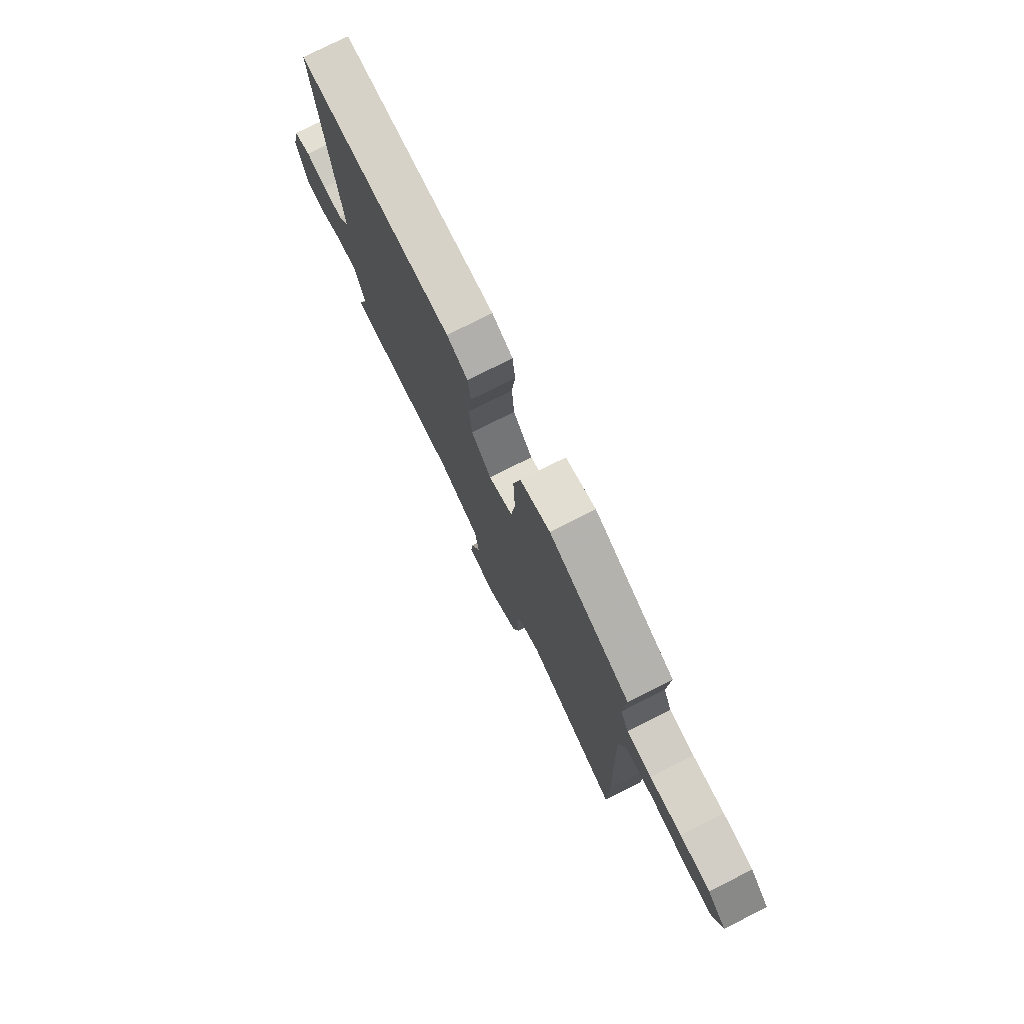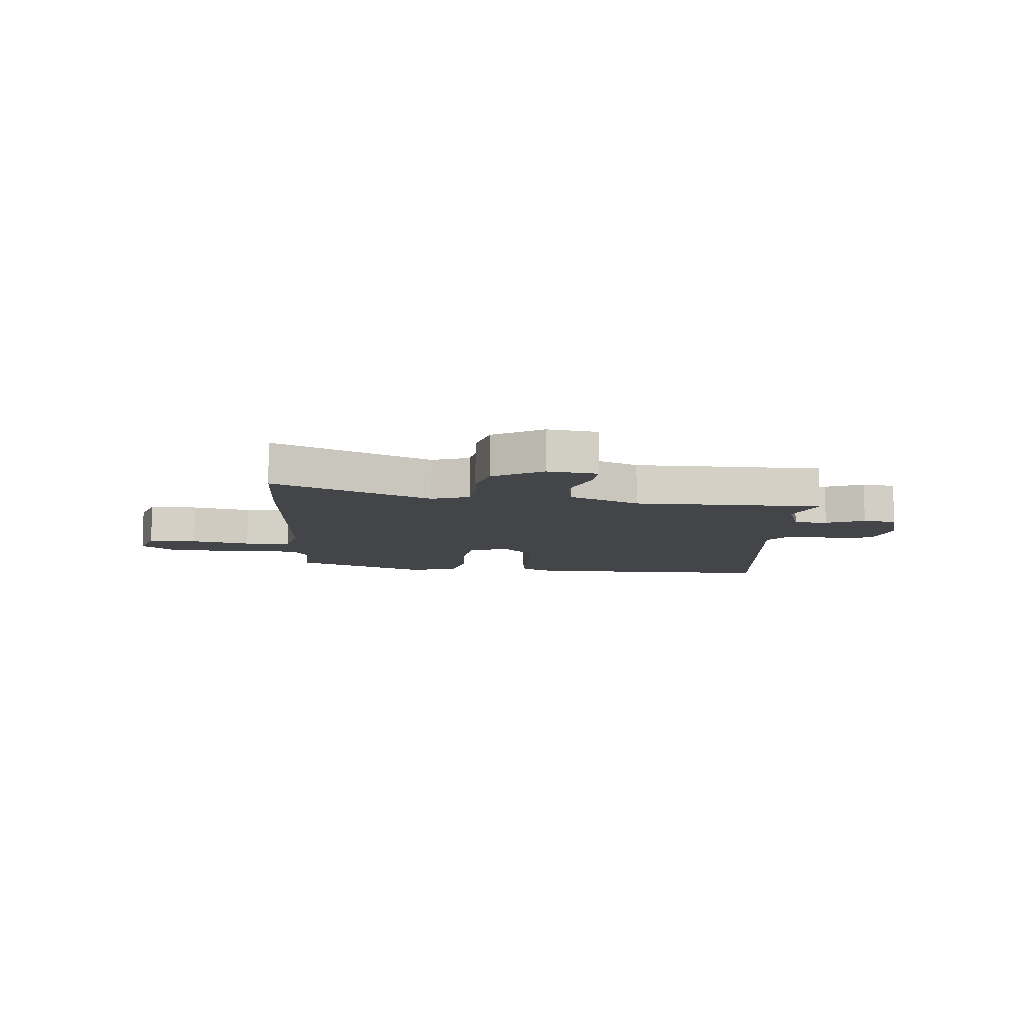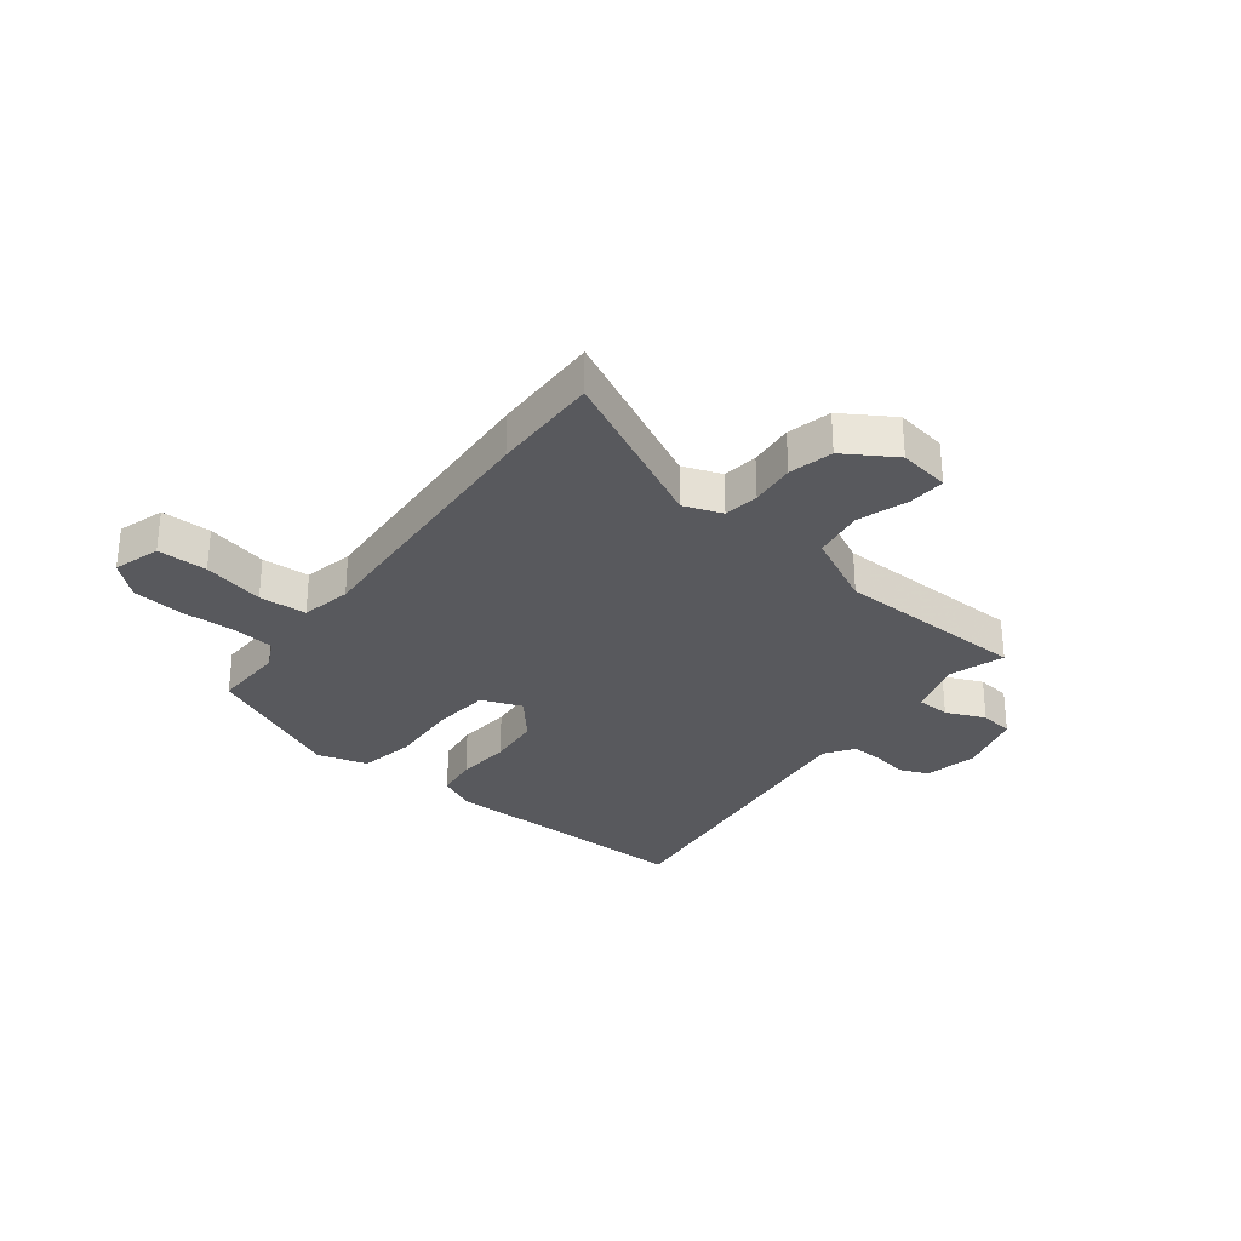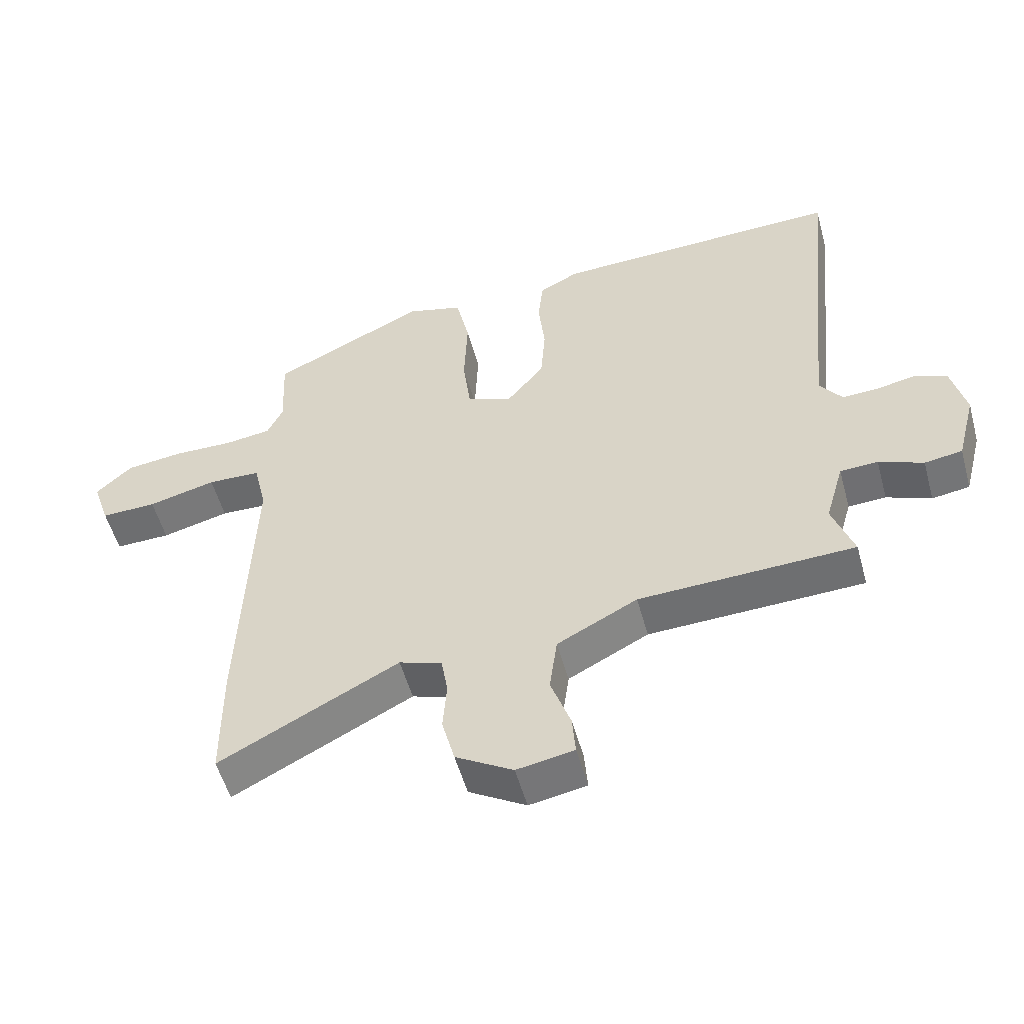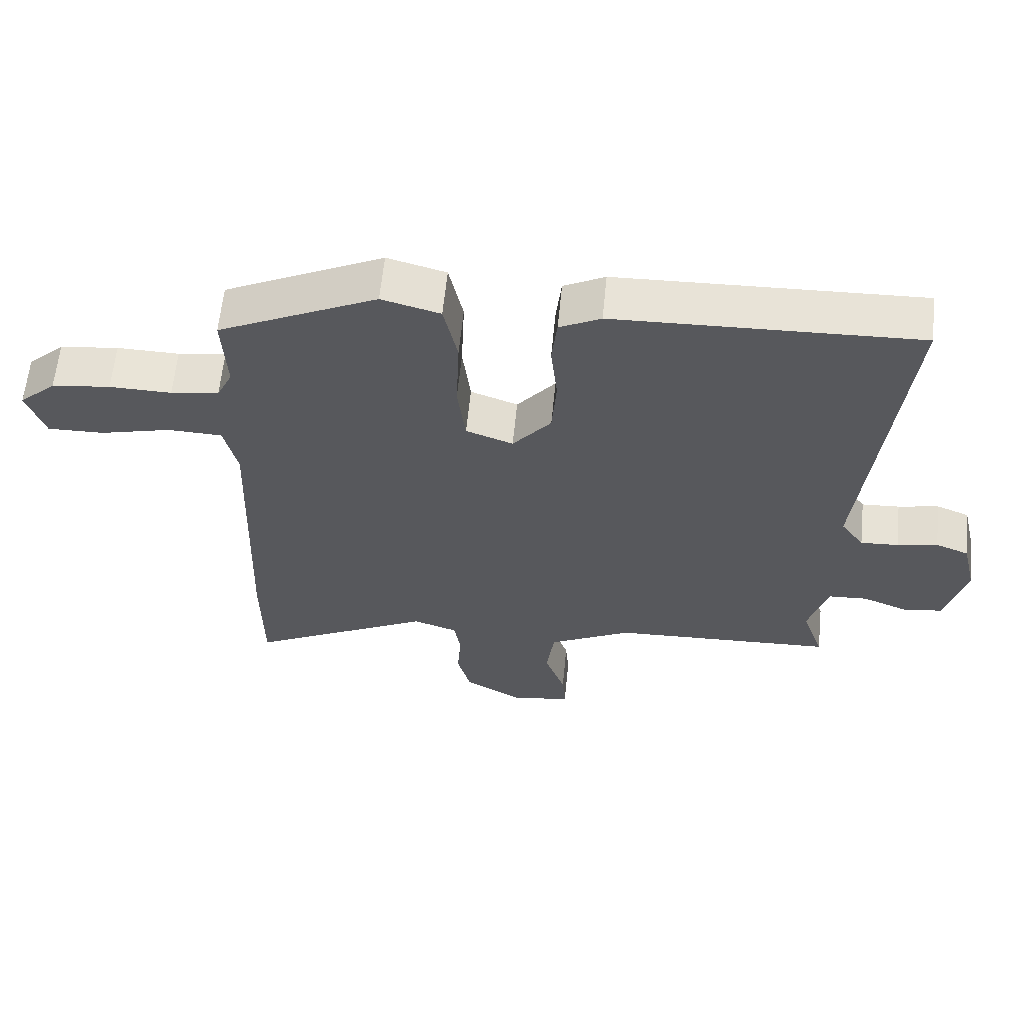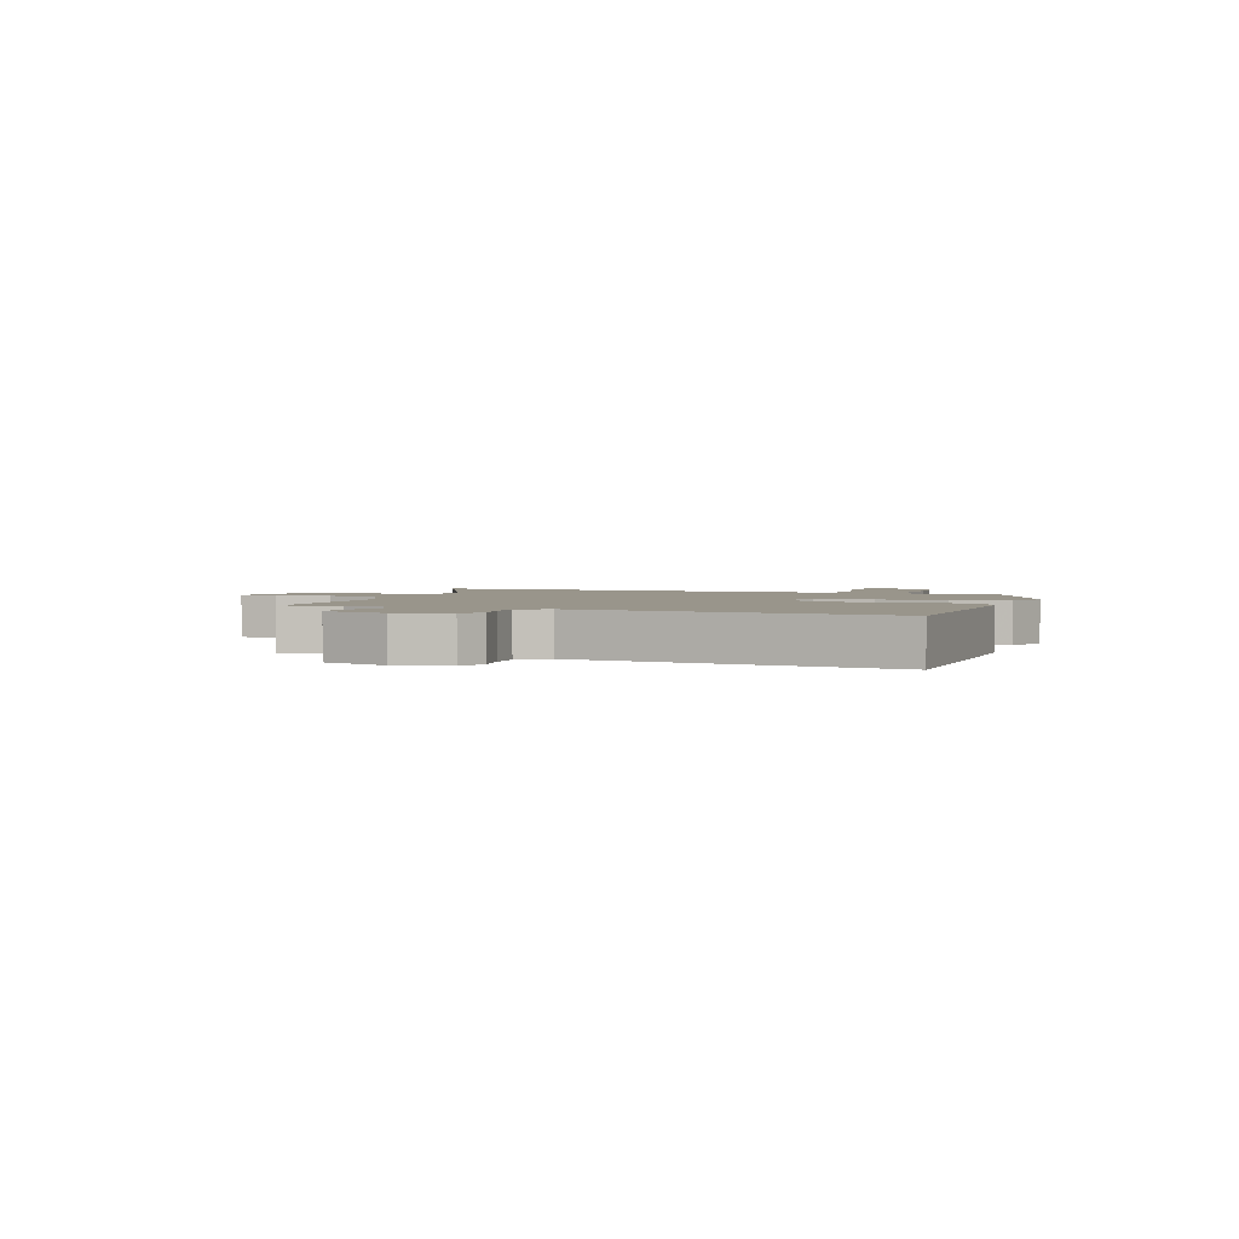
<metadata>
{"format":"obj","ext":"obj","renderer":"f3d","projection":"perspective","resolution":1024,"background":"white","views":[{"elev":76.9,"azim":63.2,"up":"+Z"},{"elev":-8.8,"azim":176.4,"up":"+Y"},{"elev":-30.2,"azim":143.3,"up":"+Y"},{"elev":-53.7,"azim":-164.7,"up":"+Z"},{"elev":61.4,"azim":-174.3,"up":"+Z"},{"elev":2.2,"azim":-68.2,"up":"+Y"}]}
</metadata>
<code>
v -0.486 0.07 -0.459
v -0.453 0.07 -0.364
v -0.482 0.07 -0.264
v -0.541 0.07 -0.261
v -0.61 0.07 -0.289
v -0.669 0.07 -0.28
v -0.699 0.07 -0.165
v -0.677 0.07 -0.073
v -0.627 0.07 -0.053
v -0.566 0.07 -0.065
v -0.509 0.07 -0.068
v -0.474 0.07 -0.019
v -0.53 0.07 0.529
v -0.076 0.07 0.515
v -0.014 0.07 0.483
v -0.006 0.07 0.409
v -0.016 0.07 0.315
v -0.009 0.07 0.221
v 0.049 0.07 0.15
v 0.12 0.07 0.176
v 0.132 0.07 0.274
v 0.127 0.07 0.396
v 0.148 0.07 0.493
v 0.236 0.07 0.517
v 0.476 0.07 0.401
v 0.47 0.07 0.275
v 0.494 0.07 0.224
v 0.567 0.07 0.214
v 0.661 0.07 0.216
v 0.75 0.07 0.205
v 0.806 0.07 0.153
v 0.779 0.07 0.072
v 0.692 0.07 0.074
v 0.586 0.07 0.101
v 0.503 0.07 0.098
v 0.483 0.07 0.011
v 0.5 0.07 -0.458
v 0.499 0.07 -0.647
v 0.22 0.07 -0.502
v 0.153 0.07 -0.525
v 0.143 0.07 -0.586
v 0.149 0.07 -0.664
v 0.129 0.07 -0.74
v 0.04 0.07 -0.793
v -0.049 0.07 -0.777
v -0.044 0.07 -0.714
v -0.013 0.07 -0.626
v -0.025 0.07 -0.537
v -0.15 0.07 -0.472
v -0.486 0 -0.459
v -0.453 0 -0.364
v -0.482 0 -0.264
v -0.541 0 -0.261
v -0.61 0 -0.289
v -0.669 0 -0.28
v -0.699 0 -0.165
v -0.677 0 -0.073
v -0.627 0 -0.053
v -0.566 0 -0.065
v -0.509 0 -0.068
v -0.474 0 -0.019
v -0.53 0 0.529
v -0.076 0 0.515
v -0.014 0 0.483
v -0.006 0 0.409
v -0.016 0 0.315
v -0.009 0 0.221
v 0.049 0 0.15
v 0.12 0 0.176
v 0.132 0 0.274
v 0.127 0 0.396
v 0.148 0 0.493
v 0.236 0 0.517
v 0.476 0 0.401
v 0.47 0 0.275
v 0.494 0 0.224
v 0.567 0 0.214
v 0.661 0 0.216
v 0.75 0 0.205
v 0.806 0 0.153
v 0.779 0 0.072
v 0.692 0 0.074
v 0.586 0 0.101
v 0.503 0 0.098
v 0.483 0 0.011
v 0.5 0 -0.458
v 0.499 0 -0.647
v 0.22 0 -0.502
v 0.153 0 -0.525
v 0.143 0 -0.586
v 0.149 0 -0.664
v 0.129 0 -0.74
v 0.04 0 -0.793
v -0.049 0 -0.777
v -0.044 0 -0.714
v -0.013 0 -0.626
v -0.025 0 -0.537
v -0.15 0 -0.472
f 44 45 46 47
f 44 47 48
f 41 42 43 44
f 40 41 44 48
f 39 40 48 49
f 36 37 38 39
f 35 36 39 49
f 31 32 33 34
f 31 34 35
f 28 29 30 31
f 27 28 31 35
f 26 27 35 49
f 21 22 23 24
f 20 21 24 25
f 14 15 16 17
f 12 13 14 17
f 11 12 17 18
f 7 8 9 10
f 7 10 11
f 4 5 6 7
f 3 4 7 11
f 2 3 11 18
f 20 25 26 49
f 19 20 49 1
f 1 2 18 19
f 96 95 94 93
f 97 96 93
f 93 92 91 90
f 97 93 90 89
f 98 97 89 88
f 88 87 86 85
f 98 88 85 84
f 83 82 81 80
f 84 83 80
f 80 79 78 77
f 84 80 77 76
f 98 84 76 75
f 73 72 71 70
f 74 73 70 69
f 66 65 64 63
f 66 63 62 61
f 67 66 61 60
f 59 58 57 56
f 60 59 56
f 56 55 54 53
f 60 56 53 52
f 67 60 52 51
f 98 75 74 69
f 50 98 69 68
f 68 67 51 50
f 1 50 51 2
f 2 51 52 3
f 3 52 53 4
f 4 53 54 5
f 5 54 55 6
f 6 55 56 7
f 7 56 57 8
f 8 57 58 9
f 9 58 59 10
f 10 59 60 11
f 11 60 61 12
f 12 61 62 13
f 13 62 63 14
f 14 63 64 15
f 15 64 65 16
f 16 65 66 17
f 17 66 67 18
f 18 67 68 19
f 19 68 69 20
f 20 69 70 21
f 21 70 71 22
f 22 71 72 23
f 23 72 73 24
f 24 73 74 25
f 25 74 75 26
f 26 75 76 27
f 27 76 77 28
f 28 77 78 29
f 29 78 79 30
f 30 79 80 31
f 31 80 81 32
f 32 81 82 33
f 33 82 83 34
f 34 83 84 35
f 35 84 85 36
f 36 85 86 37
f 37 86 87 38
f 38 87 88 39
f 39 88 89 40
f 40 89 90 41
f 41 90 91 42
f 42 91 92 43
f 43 92 93 44
f 44 93 94 45
f 45 94 95 46
f 46 95 96 47
f 47 96 97 48
f 48 97 98 49
f 49 98 50 1

</code>
